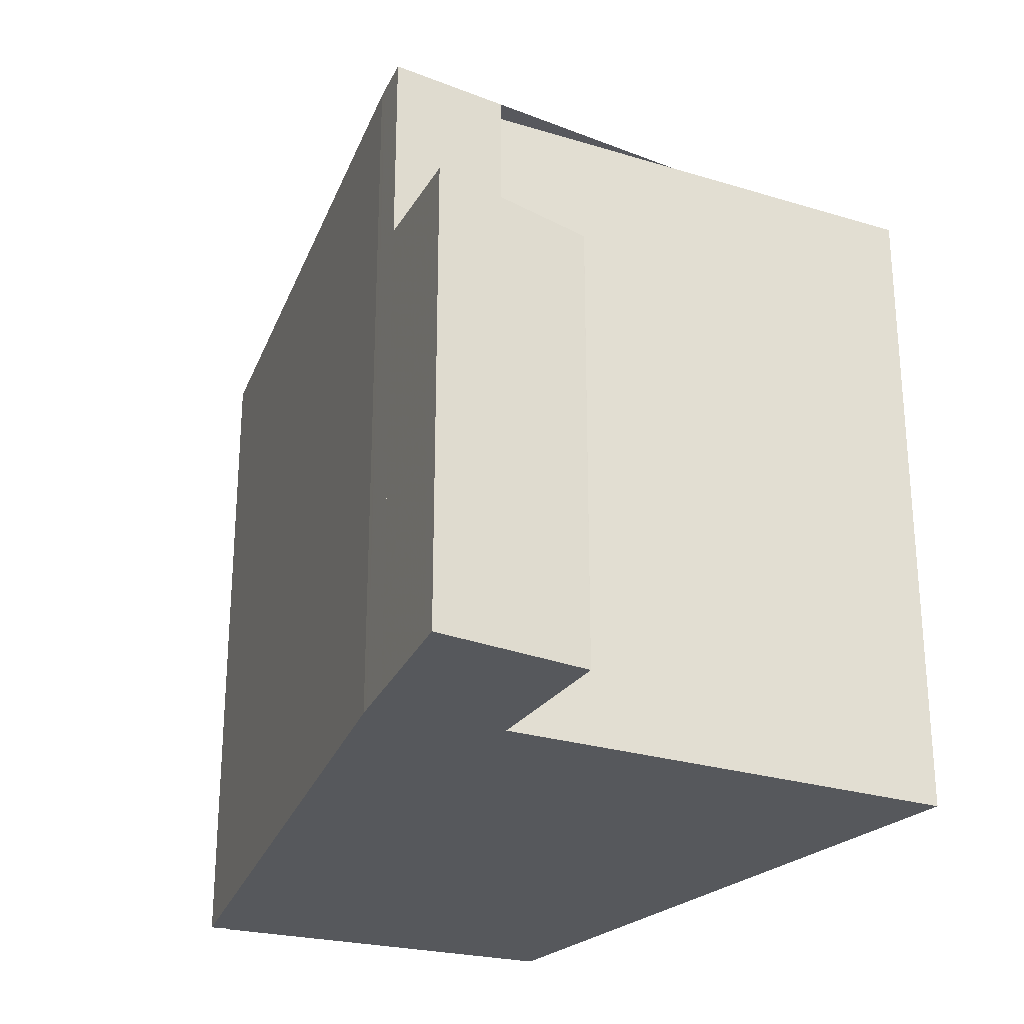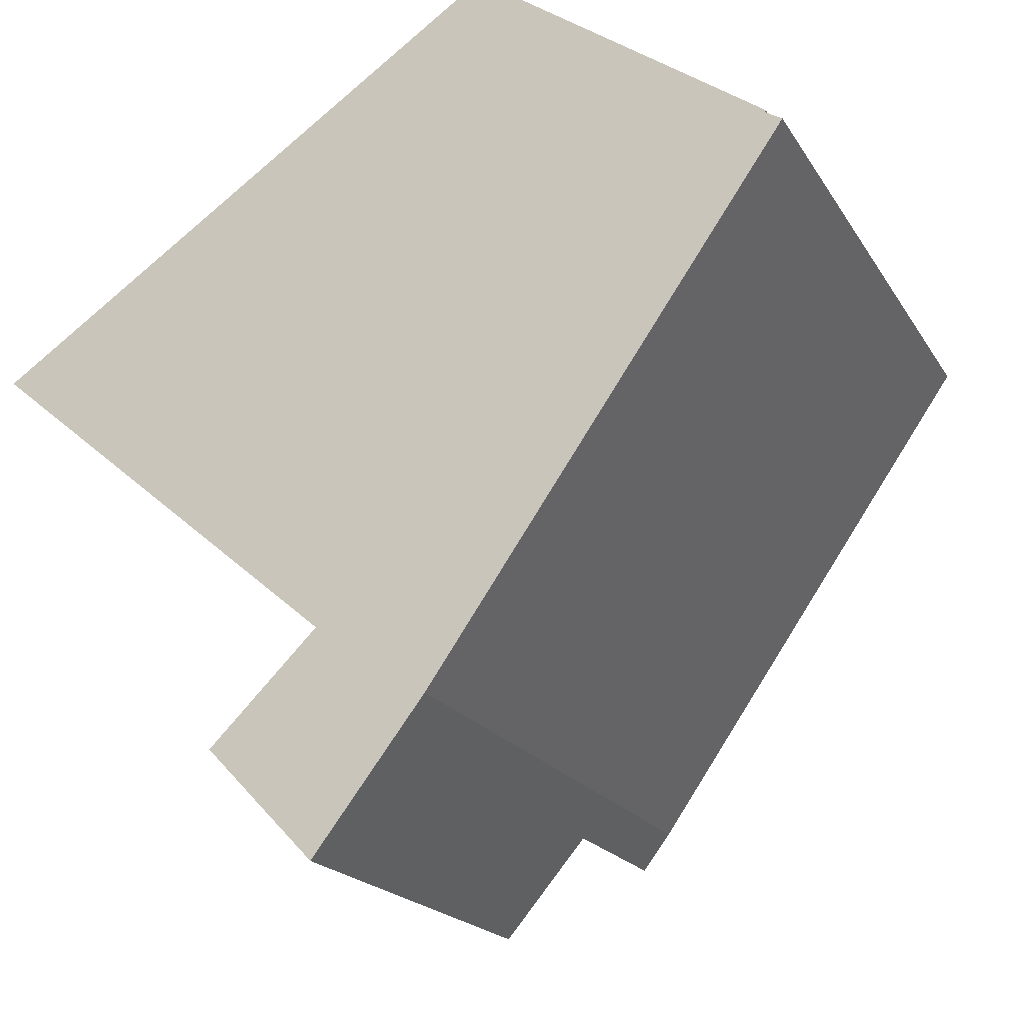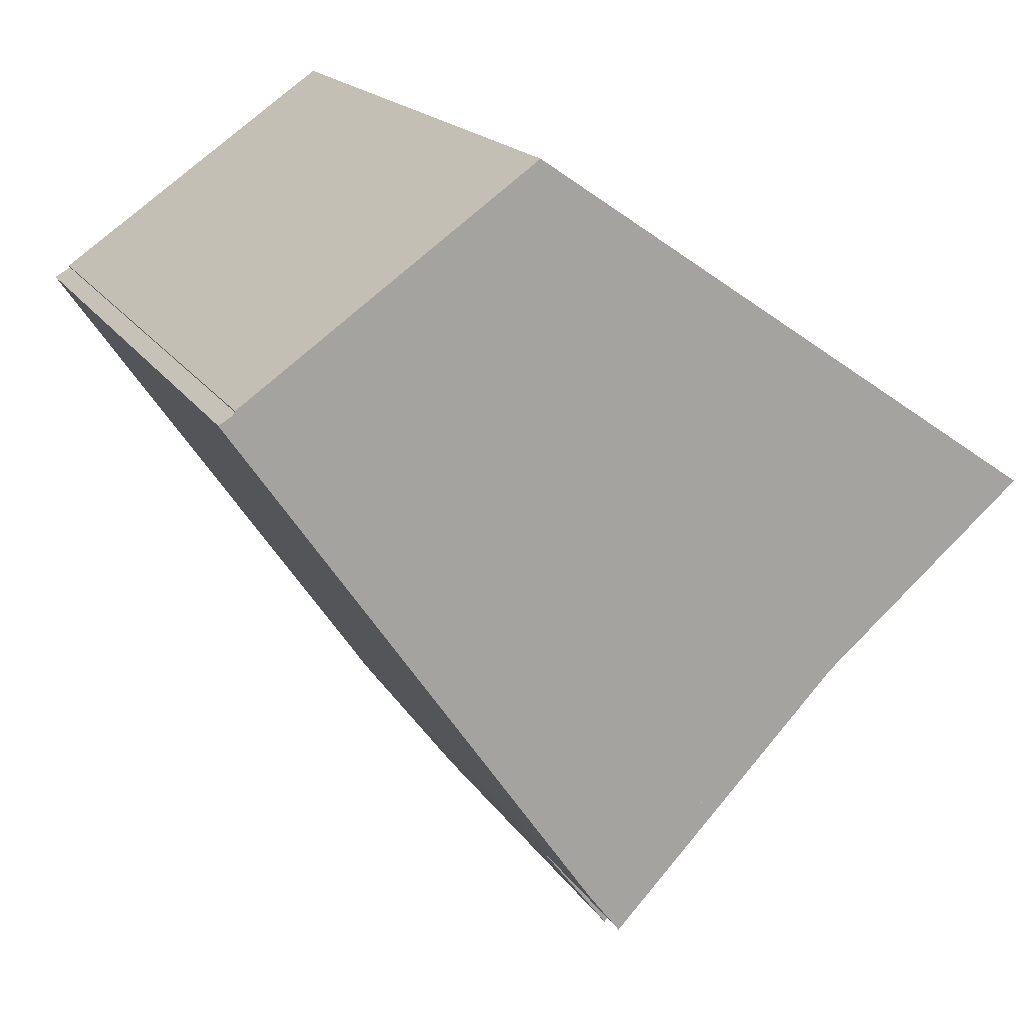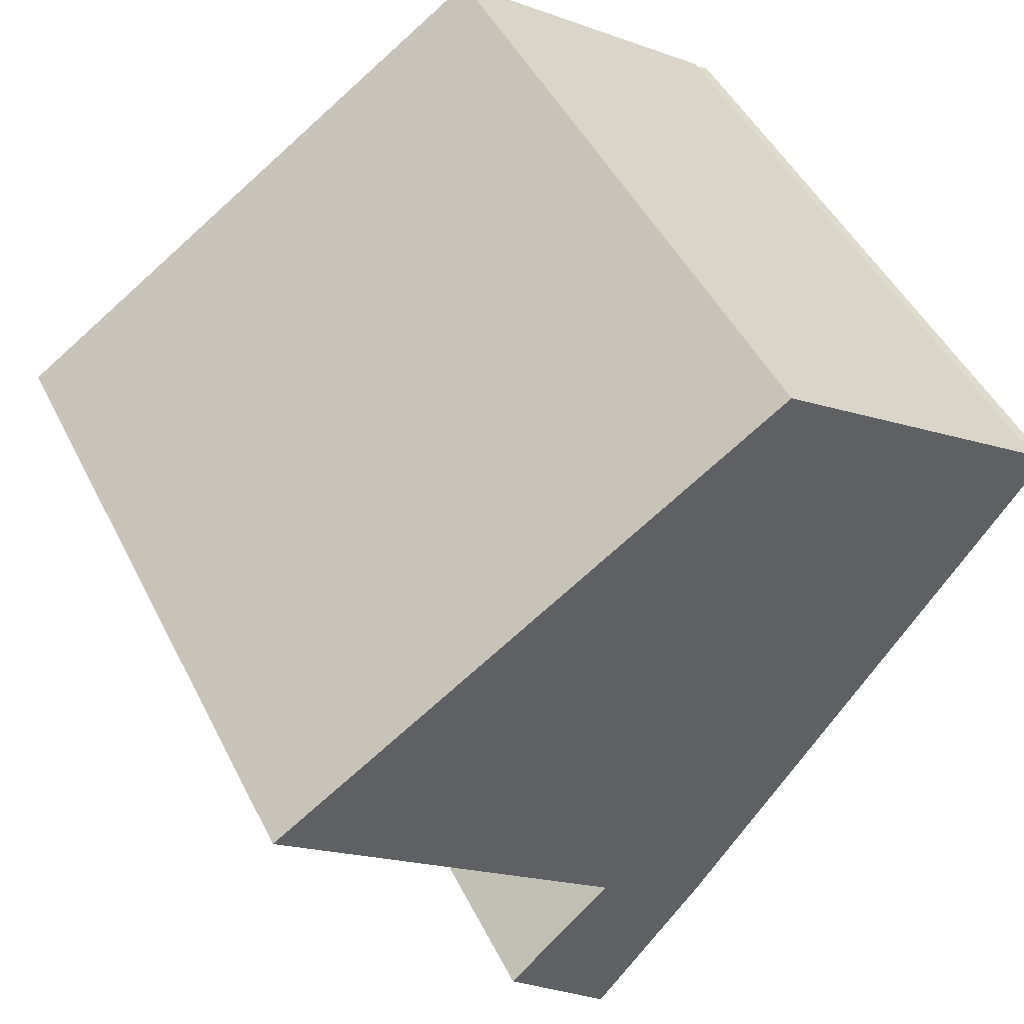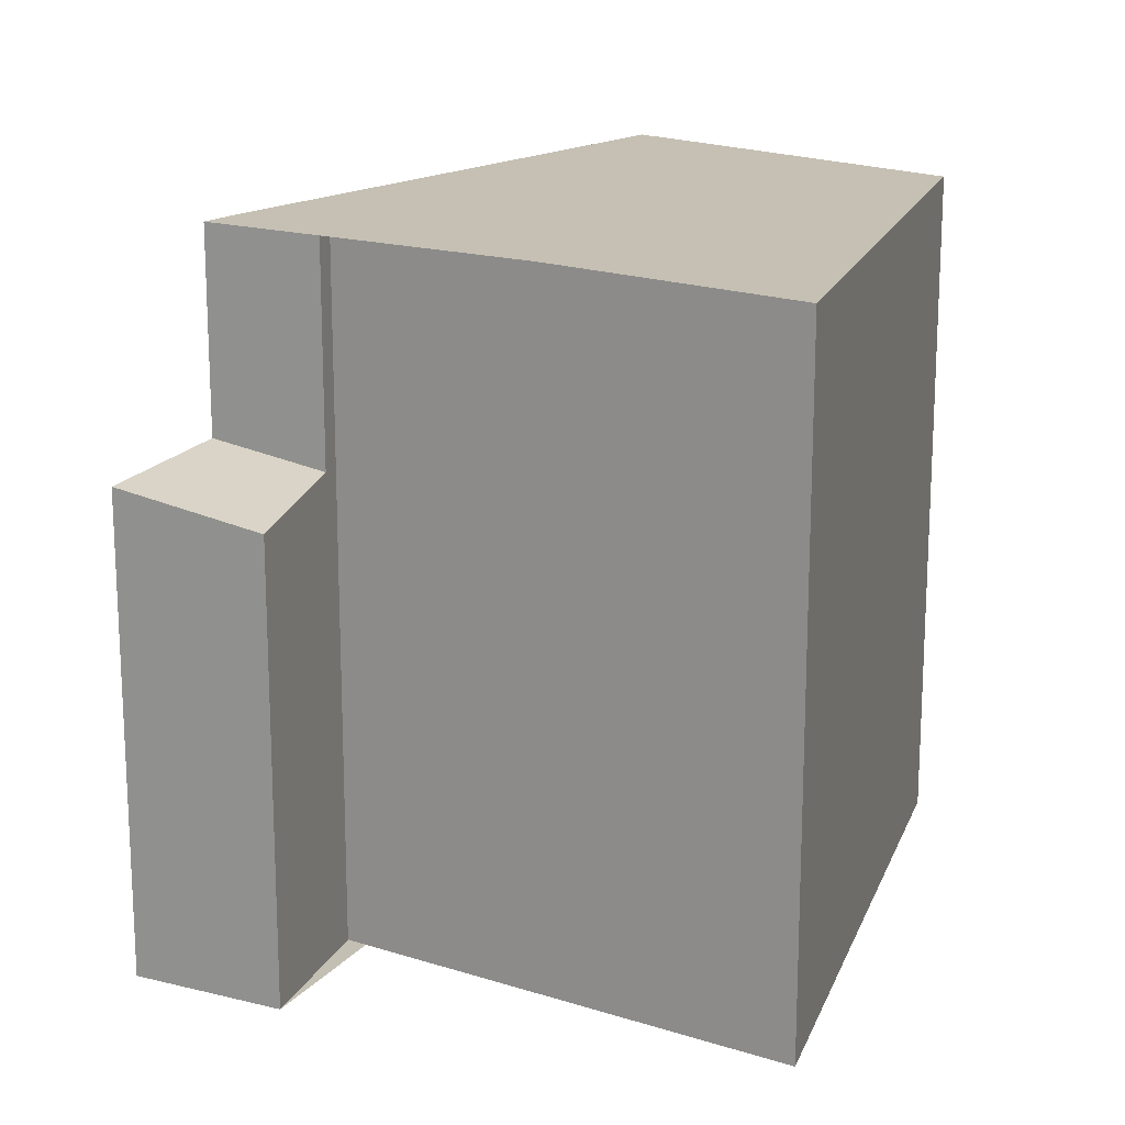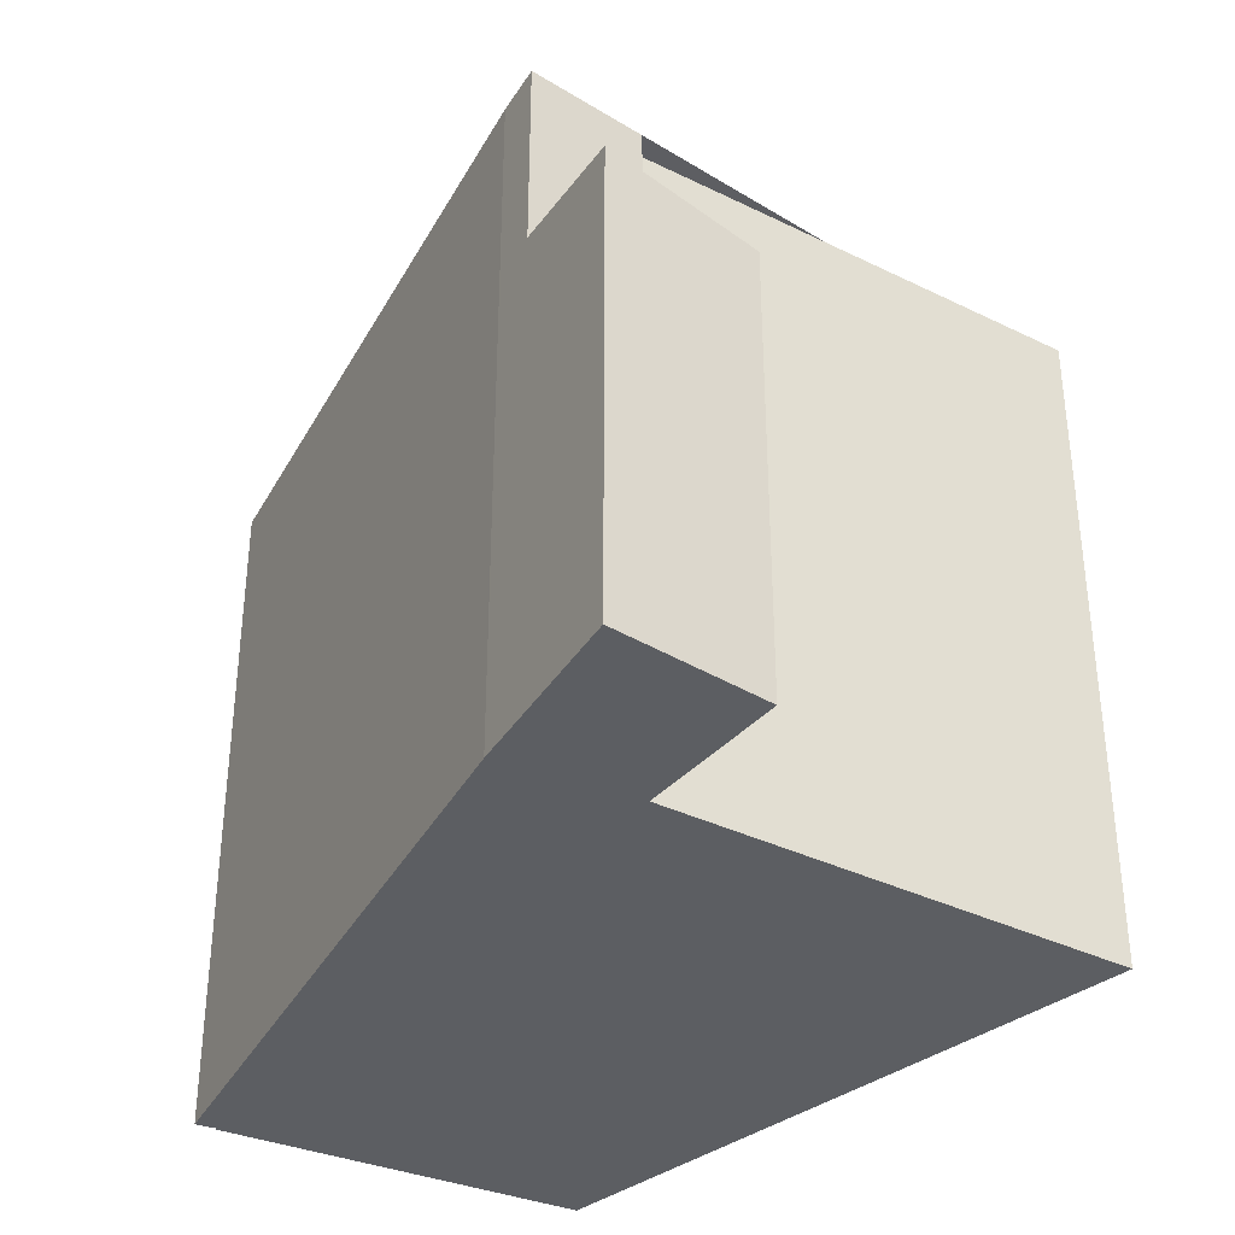
<metadata>
{"format":"obj","ext":"obj","renderer":"f3d","projection":"perspective","resolution":1024,"background":"white","views":[{"elev":-28.1,"azim":16.2,"up":"+Z"},{"elev":-18.9,"azim":-157.9,"up":"+Y"},{"elev":17.1,"azim":-21.7,"up":"+Y"},{"elev":47.4,"azim":154.3,"up":"+Y"},{"elev":17.7,"azim":72.2,"up":"+Z"},{"elev":-37.7,"azim":8.7,"up":"+Z"}]}
</metadata>
<code>
v -160.2 -998.5 11
v -159.9 -998.3 10.99
v -159.9 -998.3 10.99
v -155.3 -995.1 10.89
v -147 -1001 10.91
v -152.9 -1006 11.06
v -154.5 -1007 11.09
v -150.9 -1007 7.268
v -152.7 -1009 7.635
v -156.4 -995.8 10.91
v -147.8 -1001 10.93
v -155.1 -996.7 10.91
v -154 -995.9 10.89
v -159.3 -999.7 11.01
v -154.2 -996 10.89
v -155.4 -995.1 10.89
v -147.4 -1001 10.92
v -154.8 -995.6 10.89
v -155.8 -996.2 10.91
v -154.7 -995.5 10.89
v -152.6 -1006 11.06
v -154 -1007 11.1
v -152.6 -1006 7.587
v -150.9 -1007 7.268
v -154 -1007 7.872
v -152.6 -1006 7.59
v -152.6 -1006 7.59
v -152.6 -1006 7.59
v -153.7 -1007 7.81
v -151.9 -1008 7.474
v -152.8 -1009 7.669
v -152.2 -1008 7.522
v -151.2 -1007 7.314
v -153.9 -1007 7.858
v -152.8 -1009 7.667
v -152.7 -1009 7.643
v -152.6 -1006 7.59
v -154 -1007 7.872
v -159.8 -999 11
v -154.4 -1007 11.09
v -147.9 -1001 10.93
v -147.6 -1001 10.92
v -147.1 -1001 10.91
v -159.7 -998.9 11
v -159.2 -999.7 11.01
v -154.3 -1007 11.09
v -160 -998.4 10.99
v -153.9 -1007 11.1
v -153.9 -1007 7.858
v -147.4 -1001 10.92
v -151.1 -998.3 10.91
v -154.3 -996.1 10.9
v -147.3 -1001 10.92
v -155 -995.7 10.89
v -155.6 -995.3 10.89
v -155.2 -995.1 10.89
v -155.3 -995.2 10.89
v -160 -998.5 10.99
v -160.1 -998.6 11
v -155.5 -995.3 10.89
v -156.3 -995.9 10.91
v -151.5 -997.7 10.9
v -150.9 -998.5 10.91
v -149.8 -1000 10.92
v -148.5 -1002 10.95
v -148.5 -1002 10.95
v -150.8 -998.6 10.91
v -156.1 -1004 11.06
v -156.2 -1004 11.06
v -149.1 -999.3 10.9
v -149.4 -999.5 10.91
v -150 -999.9 10.92
v -149.9 -999.9 10.92
v -149.5 -999.6 10.91
v -156.8 -1003 11.05
v -157.1 -1003 11.05
v -152.6 -1006 11.06
v -152.6 -1006 7.59
v -155.7 -1004 11.05
v -153 -1006 11.06
v -157.2 -1003 11.04
v -157.5 -1002 11.04
v -152.6 -1006 11.06
v -152.6 -1006 7.59
v -155.5 -1004 11.05
v -152.7 -1006 11.06
v -153 -1006 11.06
v -154 -1007 11.1
v -153.9 -1007 11.1
v -152.6 -1006 11.06
v -152.6 -1006 11.06
v -150.3 -1004 10.99
v -149.3 -1003 10.96
v -148.6 -1002 10.94
v -148 -1001 10.93
v -147.6 -1001 10.92
v -147.4 -1000 10.91
v -147.7 -1001 10.92
v -152.6 -1006 11.06
v -152.7 -996.8 10.89
v -152.2 -997.5 10.9
v -152.1 -997.7 10.9
v -149 -1002 10.96
v -148.9 -1002 10.96
v -150.4 -1000 10.93
v -149 -1002 10.96
v -151 -999.3 10.92
v -153.7 -1007 11.09
v -154.2 -1007 11.09
v -153.7 -1007 11.09
v -153.7 -1007 7.81
v -154.4 -1007 11.09
v -154.7 -1006 11.09
v -151.2 -1007 7.313
v -154.1 -1007 11.09
v -154.4 -1007 11.09
v -153.8 -1007 11.09
v -153.8 -1007 11.09
v -152.3 -1008 7.554
v -153.8 -1007 7.842
v -152.1 -1008 7.507
v -153.8 -1007 7.842
v -160 -998.4 10.99
v -160.2 -998.5 11
v -160.2 -998.5 1.776e-15
v -160 -998.4 -1.776e-15
v -159.9 -998.3 10.99
v -159.9 -998.3 10.99
v -159.9 -998.3 0
v -159.9 -998.3 0
v -156.4 -995.8 10.91
v -159.9 -998.3 10.99
v -159.9 -998.3 0
v -156.4 -995.8 0
v -155.2 -995.1 10.89
v -155.3 -995.1 10.89
v -155.3 -995.1 0
v -155.2 -995.1 0
v -147.3 -1001 10.92
v -147 -1001 10.91
v -147 -1001 1.776e-15
v -147.3 -1001 0
v -152.6 -1006 11.06
v -152.9 -1006 11.06
v -152.9 -1006 0
v -152.6 -1006 0
v -154.7 -1006 11.09
v -154.5 -1007 11.09
v -154.5 -1007 1.776e-15
v -154.7 -1006 0
v -150.9 -1007 7.268
v -150.9 -1007 7.268
v -150.9 -1007 0
v -150.9 -1007 0
v -152.7 -1009 7.643
v -152.7 -1009 7.635
v -152.7 -1009 0
v -152.7 -1009 0
v -155.6 -995.3 10.89
v -156.4 -995.8 10.91
v -156.4 -995.8 0
v -155.6 -995.3 0
v -148.5 -1002 10.95
v -147.8 -1001 10.93
v -147.8 -1001 1.776e-15
v -148.5 -1002 0
v -152.7 -996.8 10.89
v -154 -995.9 10.89
v -154 -995.9 0
v -152.7 -996.8 0
v -159.8 -999 11
v -159.3 -999.7 11.01
v -159.3 -999.7 1.776e-15
v -159.8 -999 0
v -155.3 -995.1 10.89
v -155.4 -995.1 10.89
v -155.4 -995.1 0
v -155.3 -995.1 0
v -147.8 -1001 10.93
v -147.4 -1001 10.92
v -147.4 -1001 0
v -147.8 -1001 1.776e-15
v -154 -995.9 10.89
v -154.7 -995.5 10.89
v -154.7 -995.5 -1.776e-15
v -154 -995.9 0
v -151.2 -1007 7.313
v -152.6 -1006 7.587
v -152.6 -1006 0
v -151.2 -1007 0
v -151.9 -1008 7.474
v -150.9 -1007 7.268
v -150.9 -1007 0
v -151.9 -1008 0
v -152.6 -1006 7.587
v -152.6 -1006 7.59
v -152.6 -1006 -8.882e-16
v -152.6 -1006 0
v -152.1 -1008 7.507
v -151.9 -1008 7.474
v -151.9 -1008 0
v -152.1 -1008 0
v -154 -1007 7.872
v -152.8 -1009 7.669
v -152.8 -1009 0
v -154 -1007 -8.882e-16
v -152.8 -1009 7.669
v -152.7 -1009 7.643
v -152.7 -1009 0
v -152.8 -1009 0
v -160.1 -998.6 11
v -159.8 -999 11
v -159.8 -999 0
v -160.1 -998.6 -1.776e-15
v -154.5 -1007 11.09
v -154.4 -1007 11.09
v -154.4 -1007 0
v -154.5 -1007 1.776e-15
v -147 -1001 10.91
v -147.1 -1001 10.91
v -147.1 -1001 0
v -147 -1001 1.776e-15
v -159.9 -998.3 10.99
v -160 -998.4 10.99
v -160 -998.4 -1.776e-15
v -159.9 -998.3 0
v -147.4 -1001 10.92
v -147.3 -1001 10.92
v -147.3 -1001 0
v -147.4 -1001 0
v -155.4 -995.1 10.89
v -155.6 -995.3 10.89
v -155.6 -995.3 0
v -155.4 -995.1 0
v -154.7 -995.5 10.89
v -155.2 -995.1 10.89
v -155.2 -995.1 0
v -154.7 -995.5 -1.776e-15
v -160.2 -998.5 11
v -160.1 -998.6 11
v -160.1 -998.6 -1.776e-15
v -160.2 -998.5 1.776e-15
v -149.1 -999.3 10.9
v -151.5 -997.7 10.9
v -151.5 -997.7 -1.776e-15
v -149.1 -999.3 -1.776e-15
v -148.9 -1002 10.96
v -148.5 -1002 10.95
v -148.5 -1002 0
v -148.9 -1002 0
v -157.1 -1003 11.05
v -156.2 -1004 11.06
v -156.2 -1004 0
v -157.1 -1003 0
v -147.4 -1000 10.91
v -149.1 -999.3 10.9
v -149.1 -999.3 -1.776e-15
v -147.4 -1000 0
v -157.5 -1002 11.04
v -157.1 -1003 11.05
v -157.1 -1003 0
v -157.5 -1002 0
v -159.3 -999.7 11.01
v -157.5 -1002 11.04
v -157.5 -1002 0
v -159.3 -999.7 1.776e-15
v -154.4 -1007 11.09
v -154 -1007 11.1
v -154 -1007 1.776e-15
v -154.4 -1007 -1.776e-15
v -152.9 -1006 11.06
v -150.3 -1004 10.99
v -150.3 -1004 0
v -152.9 -1006 0
v -147.1 -1001 10.91
v -147.4 -1000 10.91
v -147.4 -1000 0
v -147.1 -1001 0
v -151.5 -997.7 10.9
v -152.7 -996.8 10.89
v -152.7 -996.8 0
v -151.5 -997.7 -1.776e-15
v -150.3 -1004 10.99
v -148.9 -1002 10.96
v -148.9 -1002 0
v -150.3 -1004 0
v -156.2 -1004 11.06
v -154.7 -1006 11.09
v -154.7 -1006 0
v -156.2 -1004 0
v -150.9 -1007 7.268
v -151.2 -1007 7.313
v -151.2 -1007 0
v -150.9 -1007 0
v -154.4 -1007 11.09
v -154.4 -1007 11.09
v -154.4 -1007 -1.776e-15
v -154.4 -1007 0
v -152.7 -1009 7.635
v -152.1 -1008 7.507
v -152.1 -1008 0
v -152.7 -1009 0
v -160.2 -998.5 0
v -159.9 -998.3 0
v -159.9 -998.3 0
v -155.3 -995.1 0
v -147 -1001 0
v -152.9 -1006 0
v -150.9 -1007 0
v -152.7 -1009 0
v -154.5 -1007 0
f 28 23 27
f 50 43 5 53
f 57 16 4 56
f 59 1 47 58
f 60 55 16 57
f 42 17 11 41
f 54 18 15 52
f 20 13 15 18
f 114 8 24 33
f 33 24 30 32
f 36 31 35
f 35 31 25 34
f 32 29 26 33
f 120 29 32 119
f 119 32 30 121
f 118 48 49 122
f 45 14 39 44
f 82 14 45 81
f 101 15 13 100
f 102 52 15 101
f 44 19 12 45
f 105 85 81 45 12 107
f 58 47 2 3 10 61
f 48 22 38 49
f 67 51 63
f 107 12 52 102
f 53 17 42 50
f 61 10 55 60
f 52 12 19 54
f 56 20 18 57
f 58 44 39 59
f 57 18 54 60
f 61 19 44 58
f 60 54 19 61
f 71 63 62 70
f 95 41 65 94
f 65 41 11 66
f 74 67 63 71
f 73 67 74
f 113 69 68 112
f 97 43 50 96
f 103 93 106
f 73 64 72
f 96 50 42 98
f 98 42 41 95
f 75 68 69 76
f 78 37 21 77
f 79 68 75
f 112 68 79 80 109
f 81 75 76 82
f 84 78 77 83
f 85 79 75 81
f 86 80 87
f 87 80 79 85
f 116 40 46 115
f 104 92 93 103
f 92 6 91 90 86 87 93
f 94 64 95
f 96 71 70 97
f 106 93 87 85 105
f 98 74 71 96
f 95 64 73 74 98
f 99 86 90
f 109 80 86 99 108
f 100 62 63 51 101
f 101 51 102
f 103 65 66 104
f 105 72 64 94 106
f 107 72 105
f 102 51 67 73 72 107
f 106 94 65 103
f 115 46 109 108 117
f 111 84 83 110
f 112 46 40 7 113
f 109 46 112
f 33 26 27 23 114
f 115 89 88 116
f 117 89 115
f 119 35 34 120
f 121 9 36 35 119
f 122 111 110 118
f 124 125 126 123
f 128 129 130 127
f 132 133 134 131
f 136 137 138 135
f 140 141 142 139
f 144 145 146 143
f 148 149 150 147
f 152 153 154 151
f 156 157 158 155
f 160 161 162 159
f 164 165 166 163
f 168 169 170 167
f 172 173 174 171
f 176 177 178 175
f 180 181 182 179
f 184 185 186 183
f 188 189 190 187
f 192 193 194 191
f 196 197 198 195
f 200 201 202 199
f 204 205 206 203
f 208 209 210 207
f 212 213 214 211
f 216 217 218 215
f 220 221 222 219
f 224 225 226 223
f 228 229 230 227
f 232 233 234 231
f 236 237 238 235
f 240 241 242 239
f 244 245 246 243
f 248 249 250 247
f 252 253 254 251
f 256 257 258 255
f 260 261 262 259
f 264 265 266 263
f 268 269 270 267
f 272 273 274 271
f 276 277 278 275
f 280 281 282 279
f 284 285 286 283
f 288 289 290 287
f 292 293 294 291
f 296 297 298 295
f 300 301 302 299
f 304 305 306 307 308 309 310 311 303

</code>
